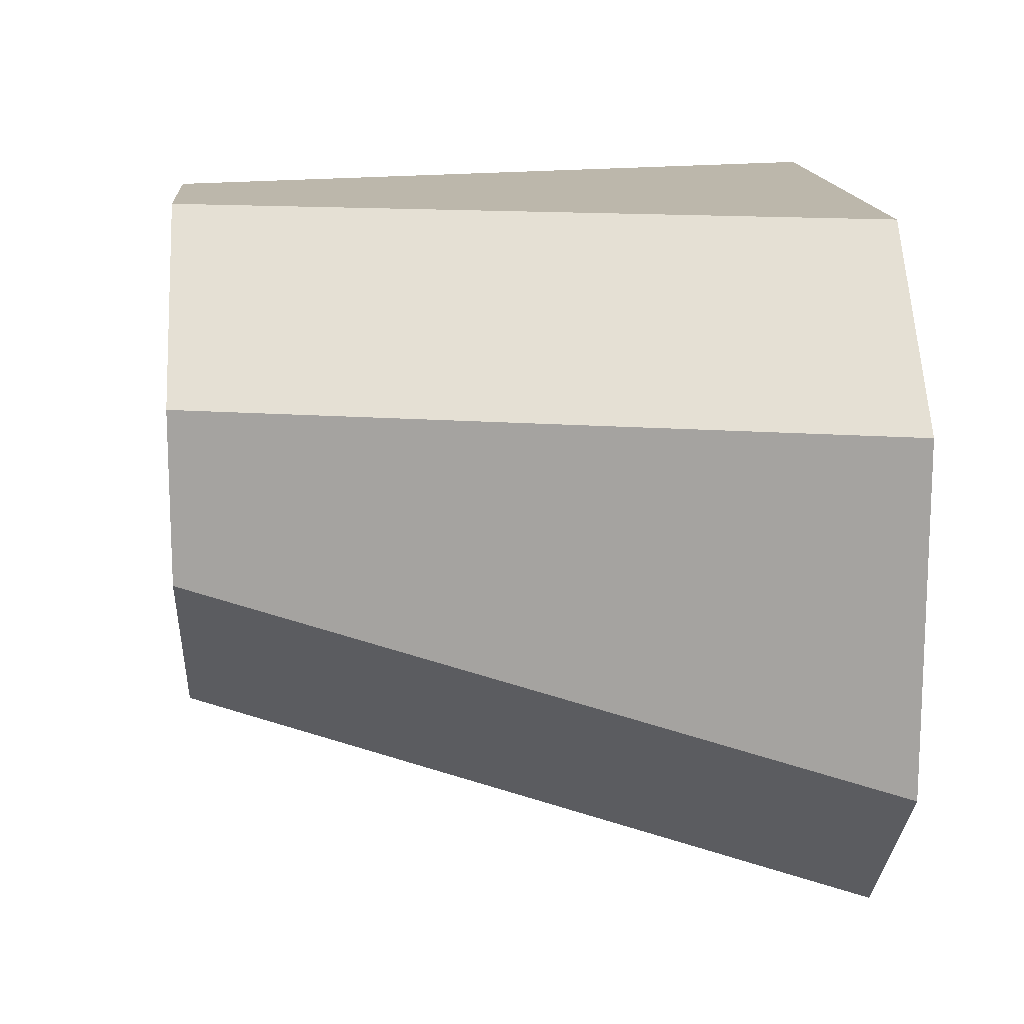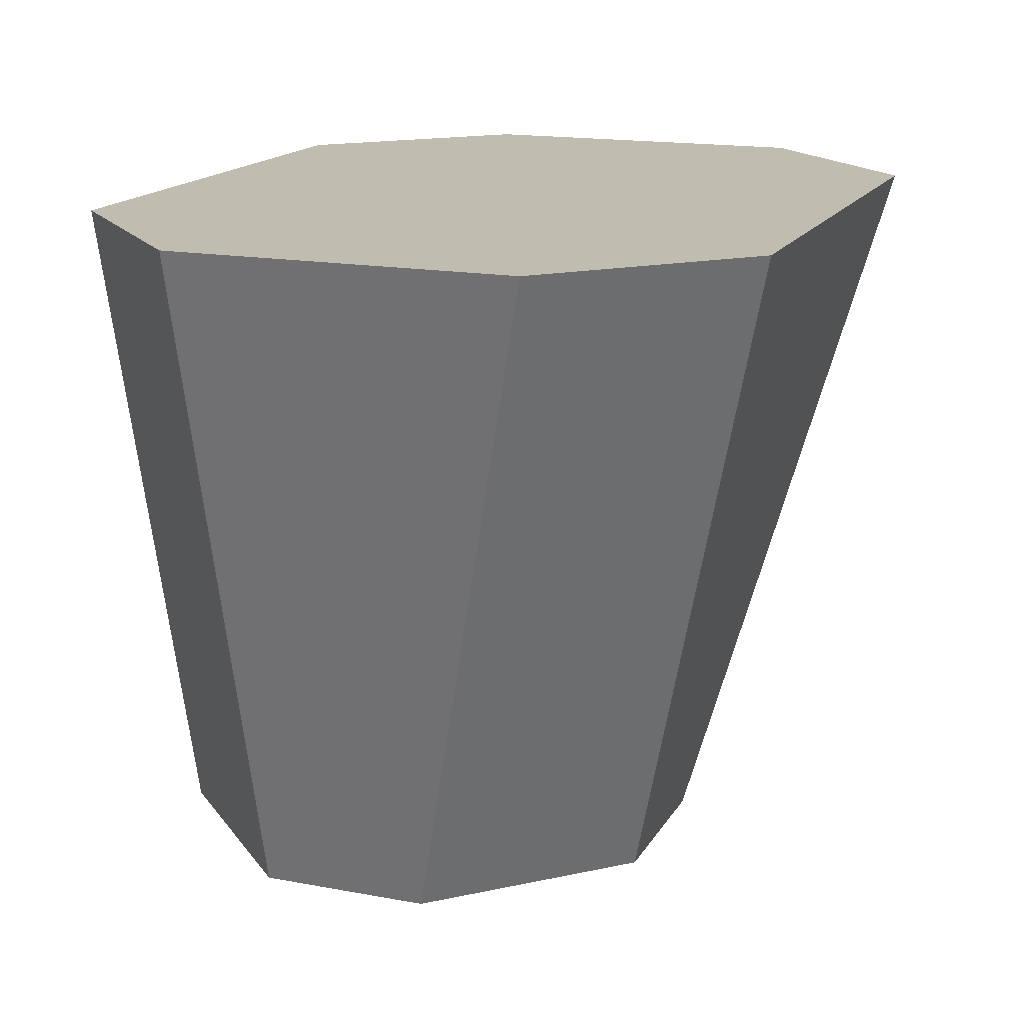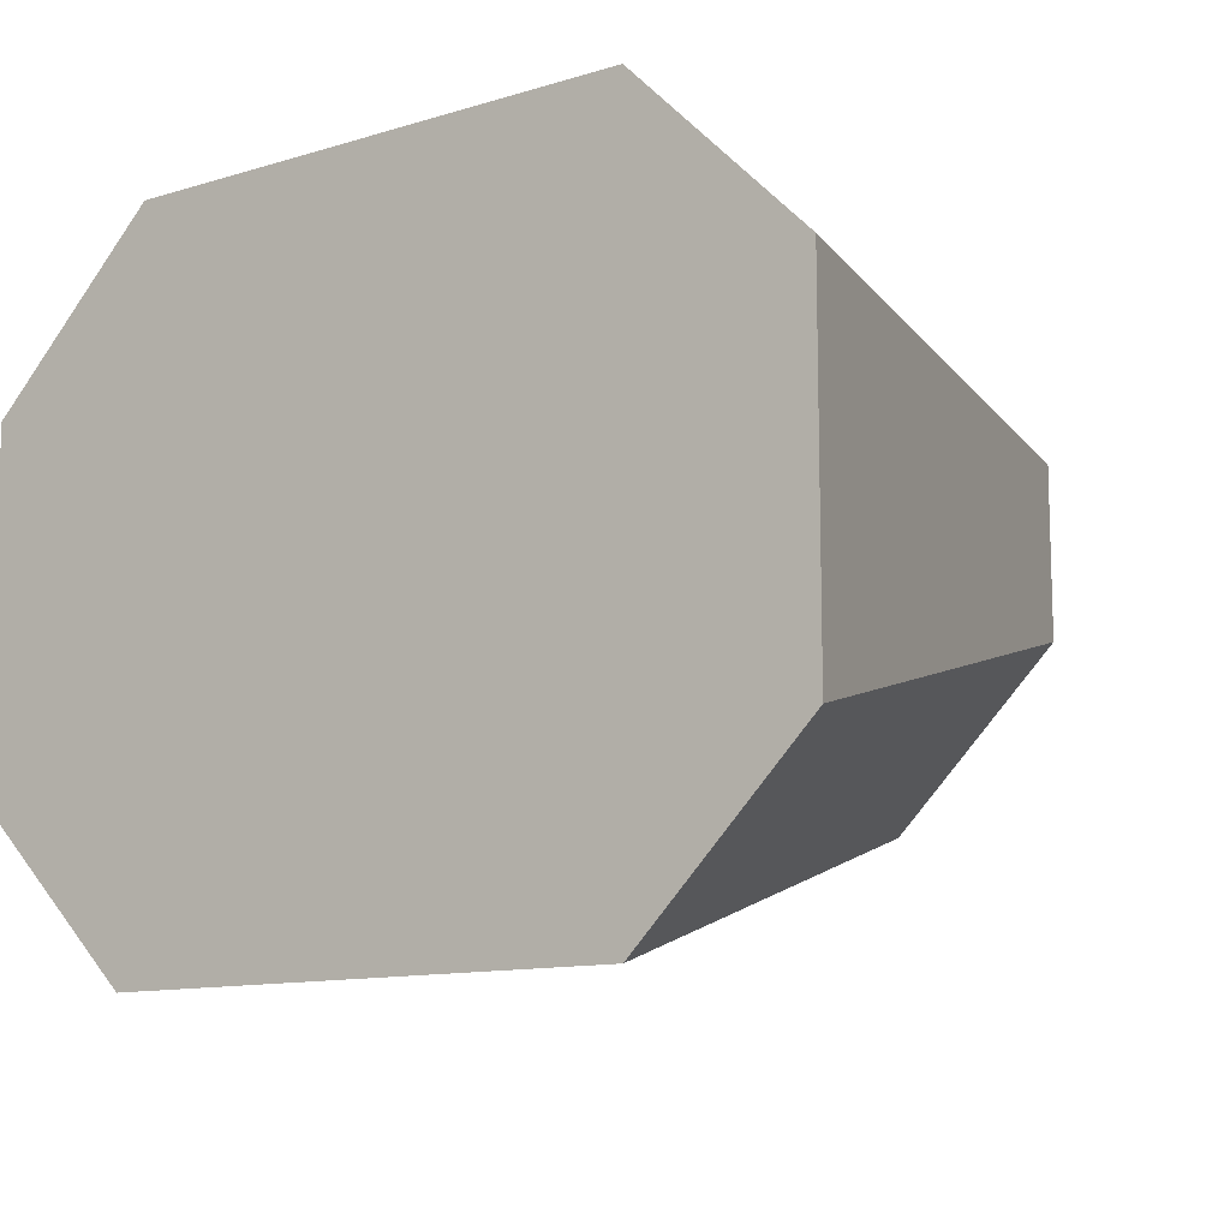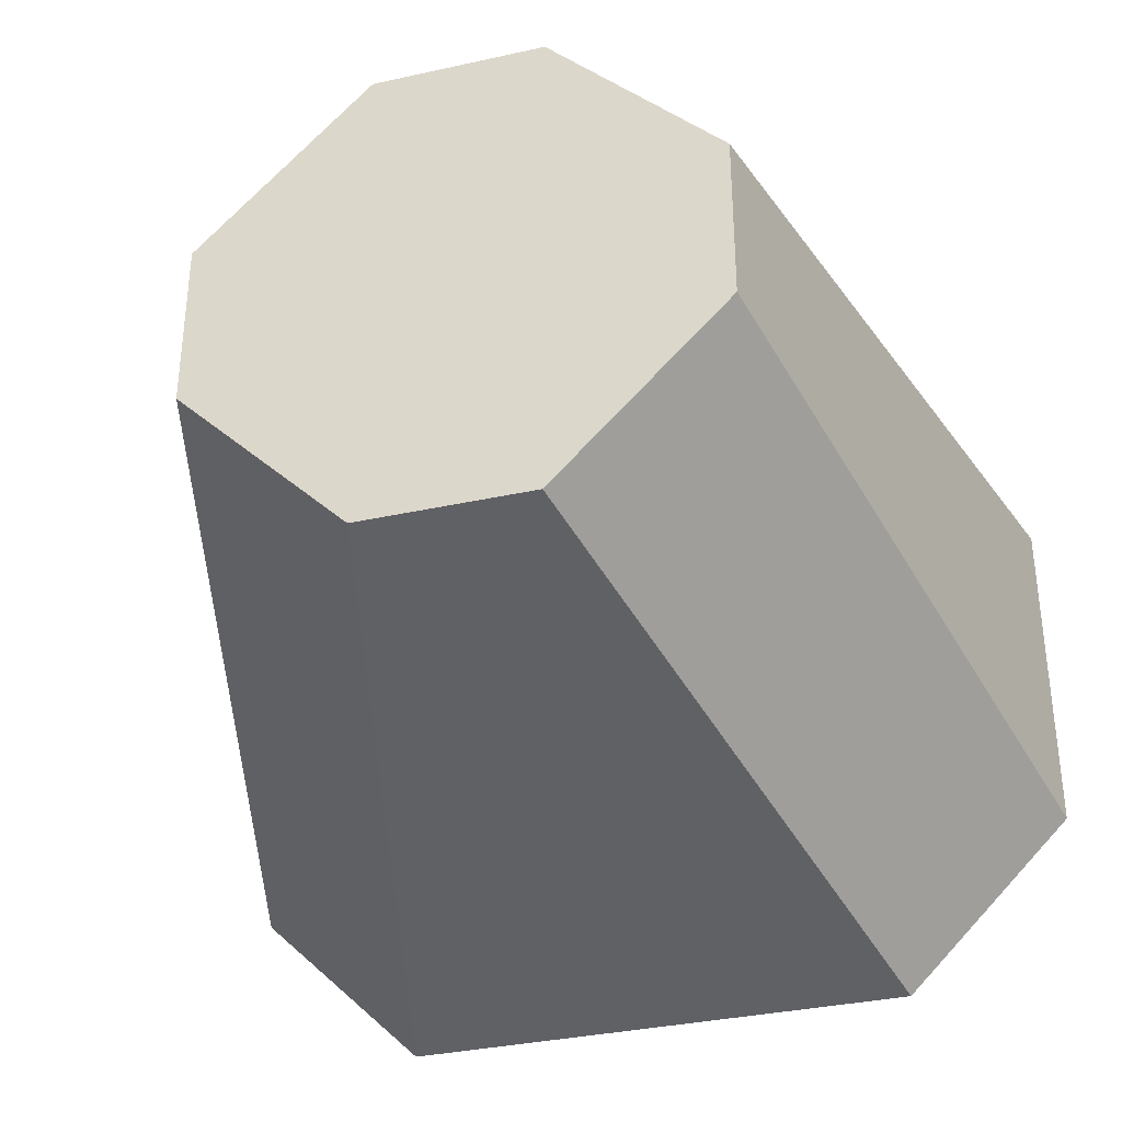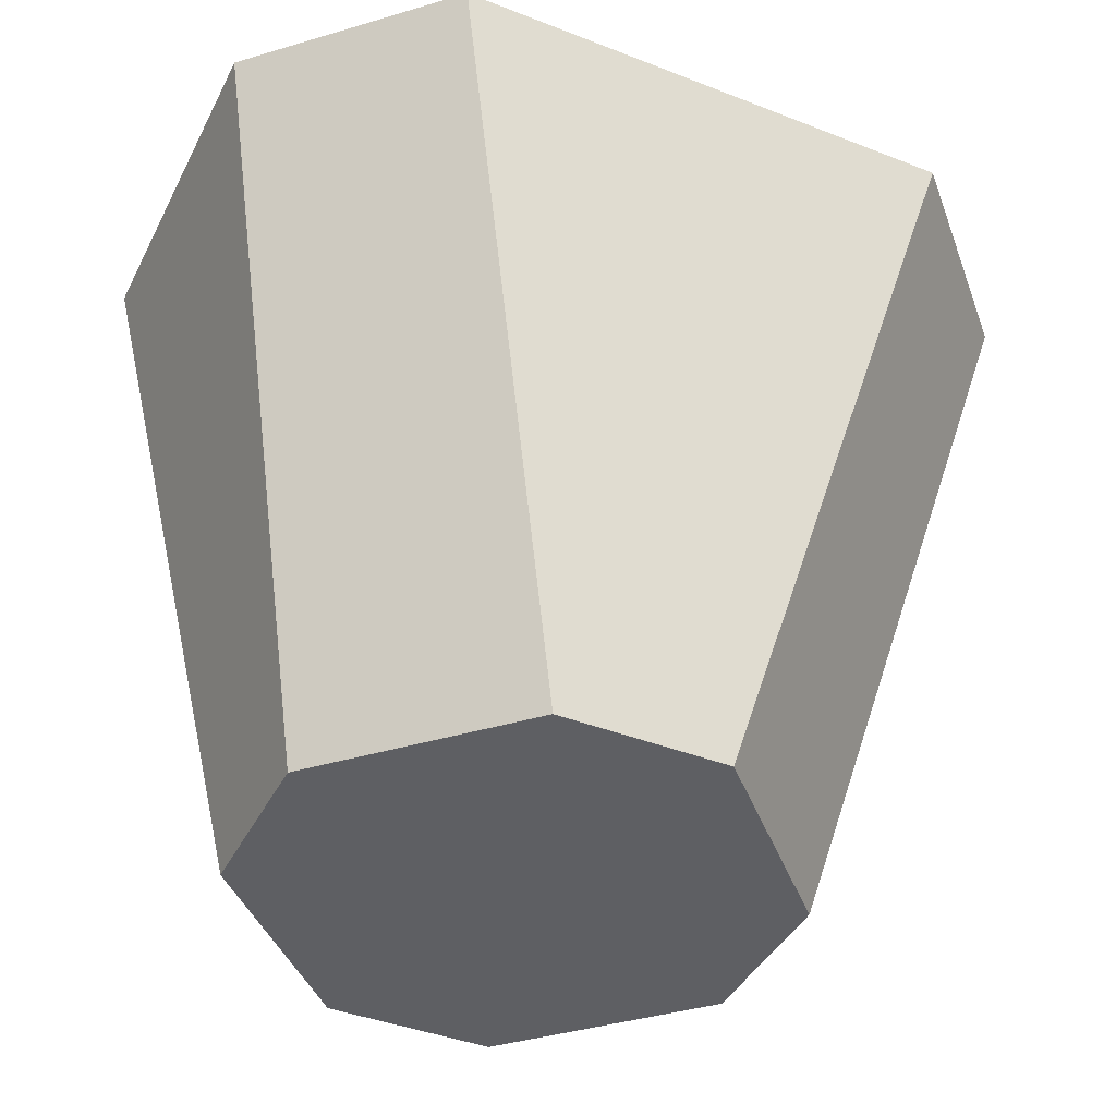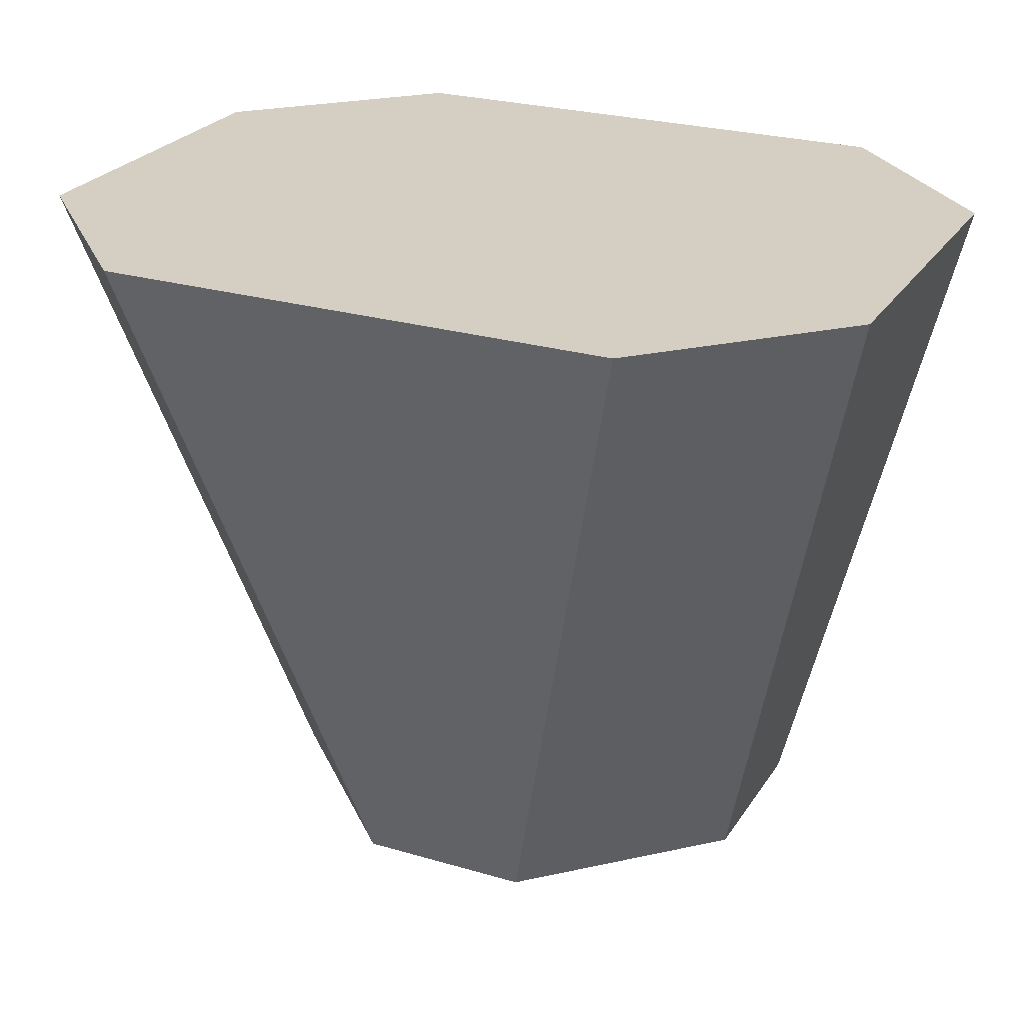
<metadata>
{"format":"obj","ext":"obj","renderer":"f3d","projection":"perspective","resolution":1024,"background":"white","views":[{"elev":14.5,"azim":-94.2,"up":"+Y"},{"elev":16.5,"azim":-69.0,"up":"+Z"},{"elev":-11.6,"azim":36.1,"up":"+Y"},{"elev":-34.6,"azim":-163.5,"up":"+Y"},{"elev":-41.4,"azim":-25.3,"up":"+Z"},{"elev":25.4,"azim":25.4,"up":"+Z"}]}
</metadata>
<code>
o cuboid
v 0.09375 0 -0.25
v 0.1562 -0.0625 -0
v 0.09375 -0.125 -0
v 0.03125 -0.0625 -0.25
v -0.09375 -0.125 -0
v -0.1562 -0.0625 -0
v -0.09375 0 -0.25
v -0.03125 -0.0625 -0.25
v 0.09375 0.0625 -0.25
v 0.1562 0.0625 0
v 0.1562 -0.0625 -0
v 0.09375 0 -0.25
v -0.1562 -0.0625 -0
v -0.1562 0.0625 0
v -0.09375 0.0625 -0.25
v -0.09375 0 -0.25
v 0.03125 0.125 -0.25
v 0.09375 0.125 0
v 0.1562 0.0625 0
v 0.09375 0.0625 -0.25
v -0.1562 0.0625 0
v -0.09375 0.125 0
v -0.03125 0.125 -0.25
v -0.09375 0.0625 -0.25
f 1 2 3 4
f 5 6 7 8
f 4 3 5 8
f 3 2 6 5
f 7 1 4 8
f 9 10 11 12
f 13 14 15 16
f 15 9 12 16
f 11 10 14 13
f 17 18 19 20
f 21 22 23 24
f 22 18 17 23
f 19 18 22 21
f 23 17 20 24

</code>
